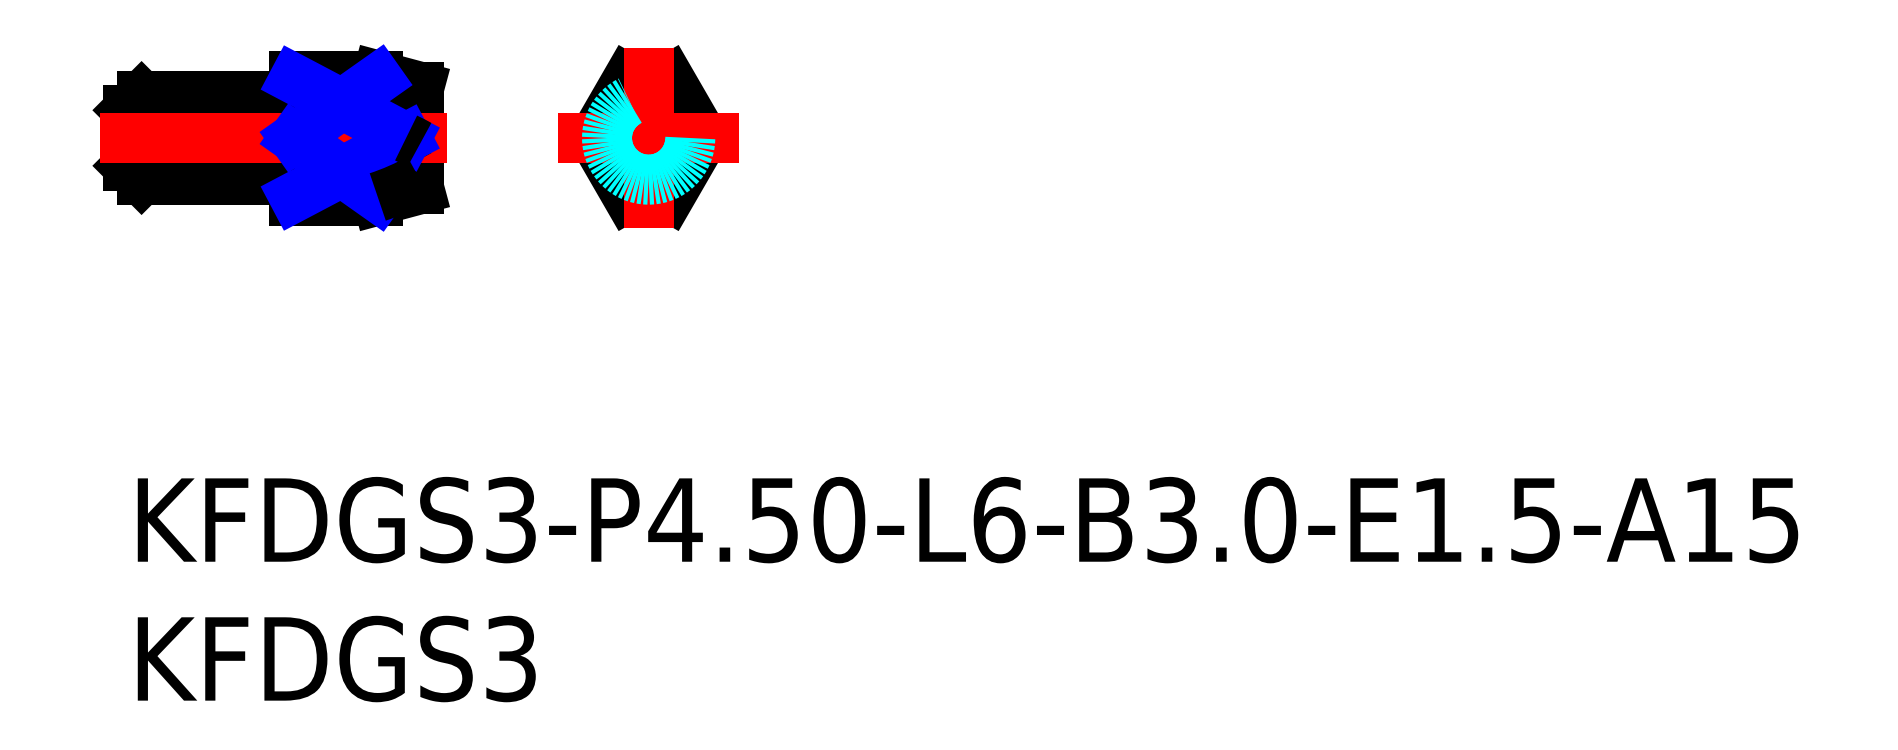
<metadata>
{"format":"dxf","ext":"dxf","renderer":"ezdxf+matplotlib","layout":"modelspace","background":"white","min_lineweight":24,"dpi":150}
</metadata>
<code>
0
SECTION
2
ENTITIES
0
INSERT
8
MSM_CONTINUOUS
2
*U18
10
0
20
0
30
0
0
INSERT
8
MSM_CONTINUOUS
2
*U19
10
0
20
0
30
0
0
LINE
8
MSM_DASHED
10
0.1732
20
12.25
30
0
11
0
21
12.35
31
0
0
LINE
8
MSM_DASHED
10
0
20
12.15
30
0
11
0.1732
21
12.25
31
0
0
LINE
8
MSM_DASHED
10
10.33
20
12.25
30
0
11
10.5
21
12.15
31
0
0
LINE
8
MSM_DASHED
10
10.5
20
12.35
30
0
11
10.33
21
12.25
31
0
0
LINE
8
MSM_CONTINUOUS
10
9
20
14.5
30
0
11
6
21
14.5
31
0
0
LINE
8
MSM_CONTINUOUS
10
6
20
14.5
30
0
11
6
21
10
31
0
0
LINE
8
MSM_CONTINUOUS
10
6
20
10
30
0
11
9
21
10
31
0
0
LINE
8
MSM_CONTINUOUS
10
10.5
20
14.1
30
0
11
9
21
14.5
31
0
0
LINE
8
MSM_CONTINUOUS
10
9
20
14.5
30
0
11
9
21
14.37
31
0
0
LINE
8
MSM_CONTINUOUS
10
10.5
20
14.1
30
0
11
10.5
21
10.4
31
0
0
LINE
8
MSM_CONTINUOUS
10
9
20
10.13
30
0
11
9
21
10
31
0
0
LINE
8
MSM_CONTINUOUS
10
9
20
10
30
0
11
10.5
21
10.4
31
0
0
LINE
8
MSM_CONTINUOUS
10
5.173
20
10.85
30
0
11
5.8
21
10.85
31
0
0
LINE
8
MSM_CONTINUOUS
10
5.8
20
13.65
30
0
11
5.173
21
13.65
31
0
0
ARC
8
MSM_CONTINUOUS
10
5.173
20
10.65
30
0
40
0.2
50
90
51
150
0
ARC
8
MSM_CONTINUOUS
10
5.173
20
13.85
30
0
40
0.2
50
210
51
270
0
LINE
8
MSM_CONTINUOUS
10
0.5
20
10.75
30
0
11
5
21
10.75
31
0
0
LINE
8
MSM_CONTINUOUS
10
5
20
13.75
30
0
11
0.5
21
13.75
31
0
0
LINE
8
MSM_CONTINUOUS
10
5
20
13.75
30
0
11
5
21
10.75
31
0
0
LINE
8
MSM_CONTINUOUS
10
0
20
11.25
30
0
11
0.5
21
10.75
31
0
0
LINE
8
MSM_CONTINUOUS
10
0.5
20
13.75
30
0
11
0
21
13.25
31
0
0
LINE
8
MSM_CONTINUOUS
10
0.5
20
13.75
30
0
11
0.5
21
10.75
31
0
0
LINE
8
MSM_CONTINUOUS
10
0
20
13.25
30
0
11
0
21
11.25
31
0
0
ARC
8
MSM_CONTINUOUS
10
5.8
20
10.65
30
0
40
0.2
50
0
51
90
0
ARC
8
MSM_CONTINUOUS
10
5.8
20
13.85
30
0
40
0.2
50
270
51
0
0
LINE
8
MSM_CONTINUOUS
10
6
20
14.37
30
0
11
9
21
14.37
31
0
0
LINE
8
MSM_CONTINUOUS
10
10.02
20
12.25
30
0
11
6
21
12.25
31
0
0
LINE
8
MSM_CONTINUOUS
10
9
20
10.13
30
0
11
6
21
10.13
31
0
0
LINE
8
MSM_CONTINUOUS
10
19.5
20
10.13
30
0
11
20.72
21
12.25
31
0
0
ARC
8
MSM_CONTINUOUS
10
18.75
20
12.25
30
0
40
2.25
50
250.5
51
289.5
0
LINE
8
MSM_CONTINUOUS
10
16.78
20
12.25
30
0
11
18
21
10.13
31
0
0
CIRCLE
8
MSM_CONTINUOUS
10
18.75
20
12.25
30
0
40
0.1
0
ARC
8
MSM_CONTINUOUS
10
18.75
20
12.25
30
0
40
1.848
50
172.3
51
187.7
0
ARC
8
MSM_CONTINUOUS
10
18.75
20
12.25
30
0
40
1.848
50
232.3
51
307.7
0
ARC
8
MSM_CONTINUOUS
10
18.75
20
12.25
30
0
40
1.848
50
352.3
51
7.726
0
LINE
8
MSM_CONTINUOUS
10
18
20
14.37
30
0
11
16.78
21
12.25
31
0
0
ARC
8
MSM_CONTINUOUS
10
18.75
20
12.25
30
0
40
2.25
50
70.53
51
109.5
0
ARC
8
MSM_CONTINUOUS
10
18.75
20
12.25
30
0
40
1.848
50
52.27
51
127.7
0
LINE
8
MSM_CONTINUOUS
10
20.72
20
12.25
30
0
11
19.5
21
14.37
31
0
0
LINE
8
MSM_CENTER
10
-1
20
12.25
30
0
11
11.5
21
12.25
31
0
0
LINE
8
MSM_CENTER
10
15.5
20
12.25
30
0
11
22
21
12.25
31
0
0
LINE
8
MSM_CENTER
10
18.75
20
9
30
0
11
18.75
21
15.5
31
0
0
ARC
8
MSM_CONTINUOUS
10
6.279
20
6.148
30
0
40
8.662
50
60.84
51
71.69
0
ARC
8
MSM_CONTINUOUS
10
6.279
20
20.06
30
0
40
8.662
50
295.6
51
299.2
0
LINE
8
MSM_NARROW
10
6
20
14.37
30
0
11
10.02
21
12.25
31
0
0
LINE
8
MSM_NARROW
10
9
20
14.37
30
0
11
6
21
12.25
31
0
0
LINE
8
MSM_NARROW
10
6
20
10.13
30
0
11
10.02
21
12.25
31
0
0
LINE
8
MSM_NARROW
10
9
20
10.13
30
0
11
6
21
12.25
31
0
0
ARC
8
MSM_CONTINUOUS
10
6.279
20
18.35
30
0
40
8.662
50
288.3
51
299.2
0
ARC
8
MSM_CONTINUOUS
10
6.279
20
4.438
30
0
40
8.662
50
60.84
51
64.41
0
CIRCLE
8
MSM_DASHED
10
18.75
20
12.25
30
0
40
1.5
0
ENDSEC
0
EOF

</code>
